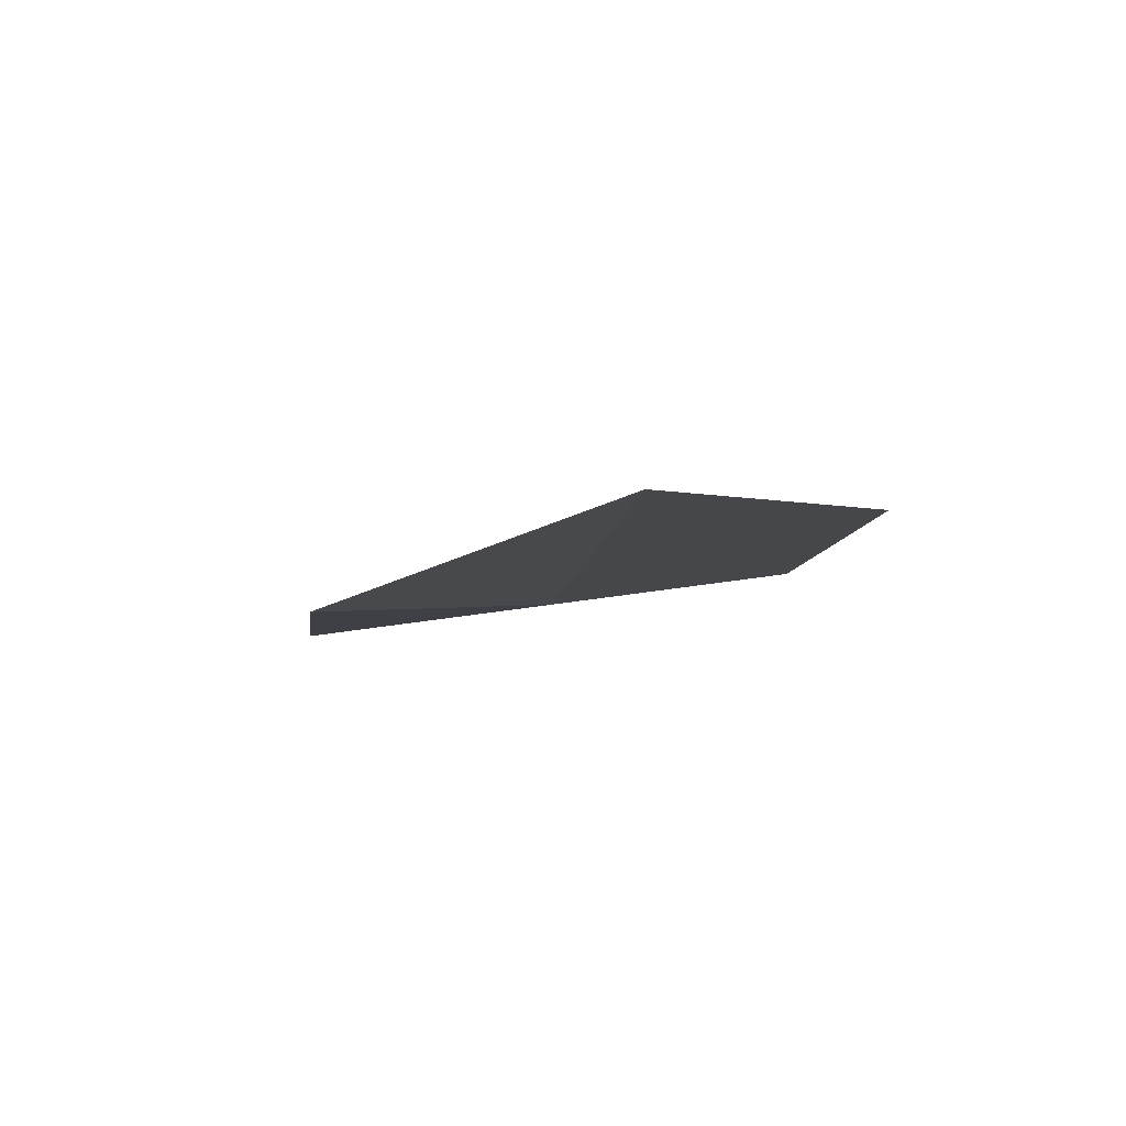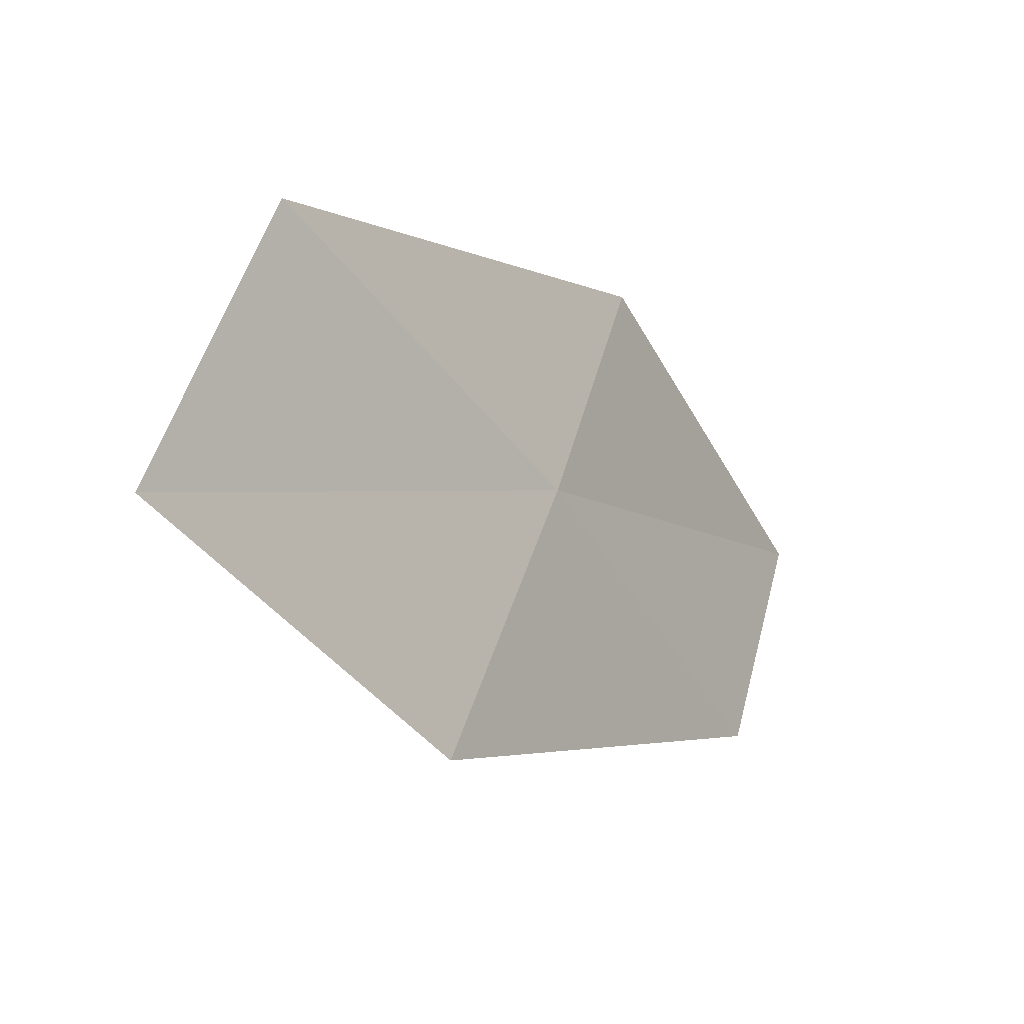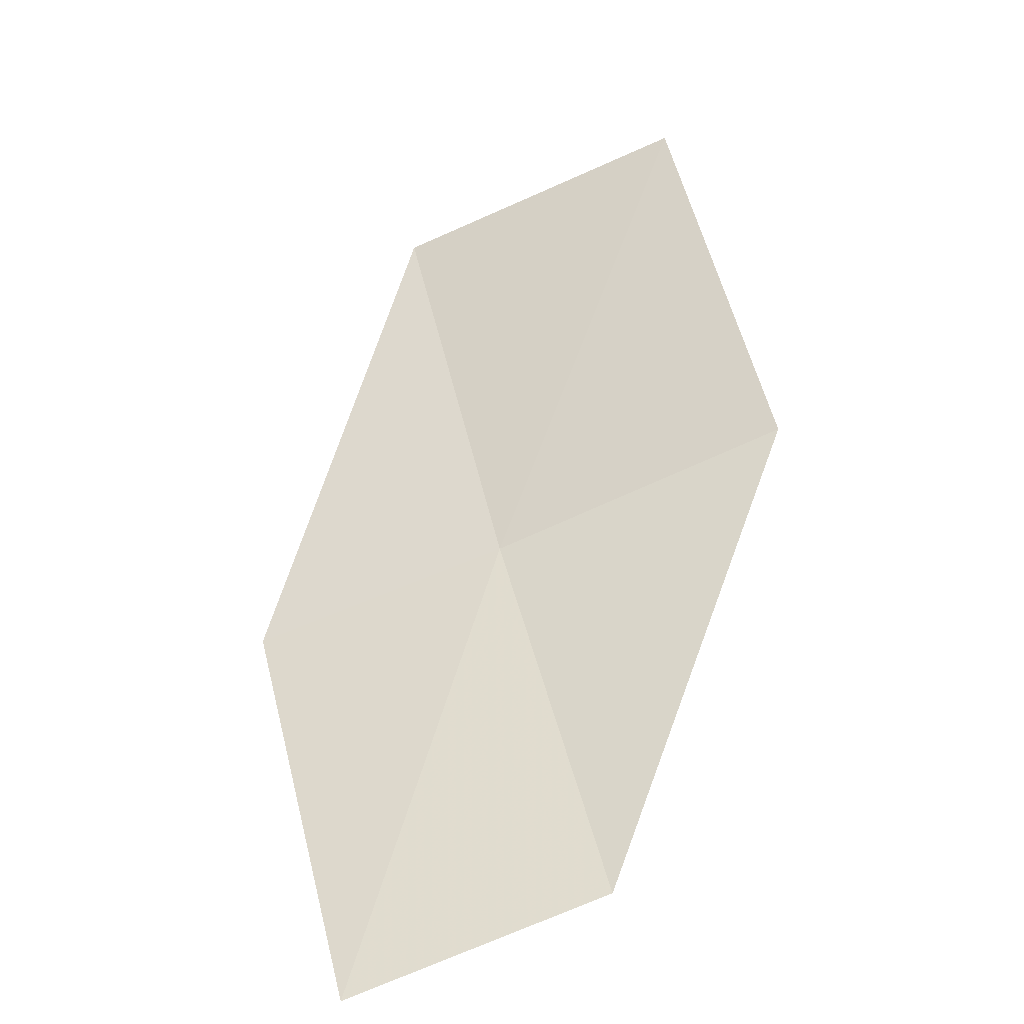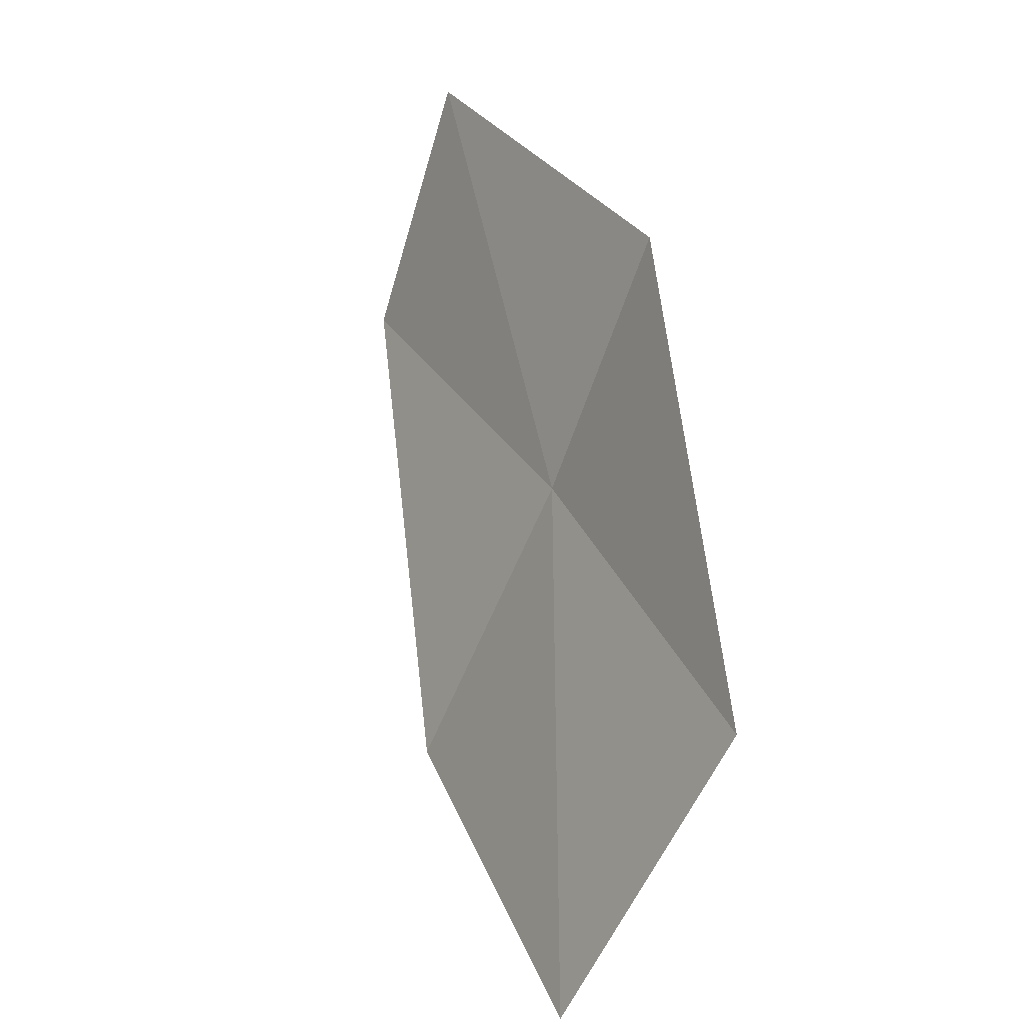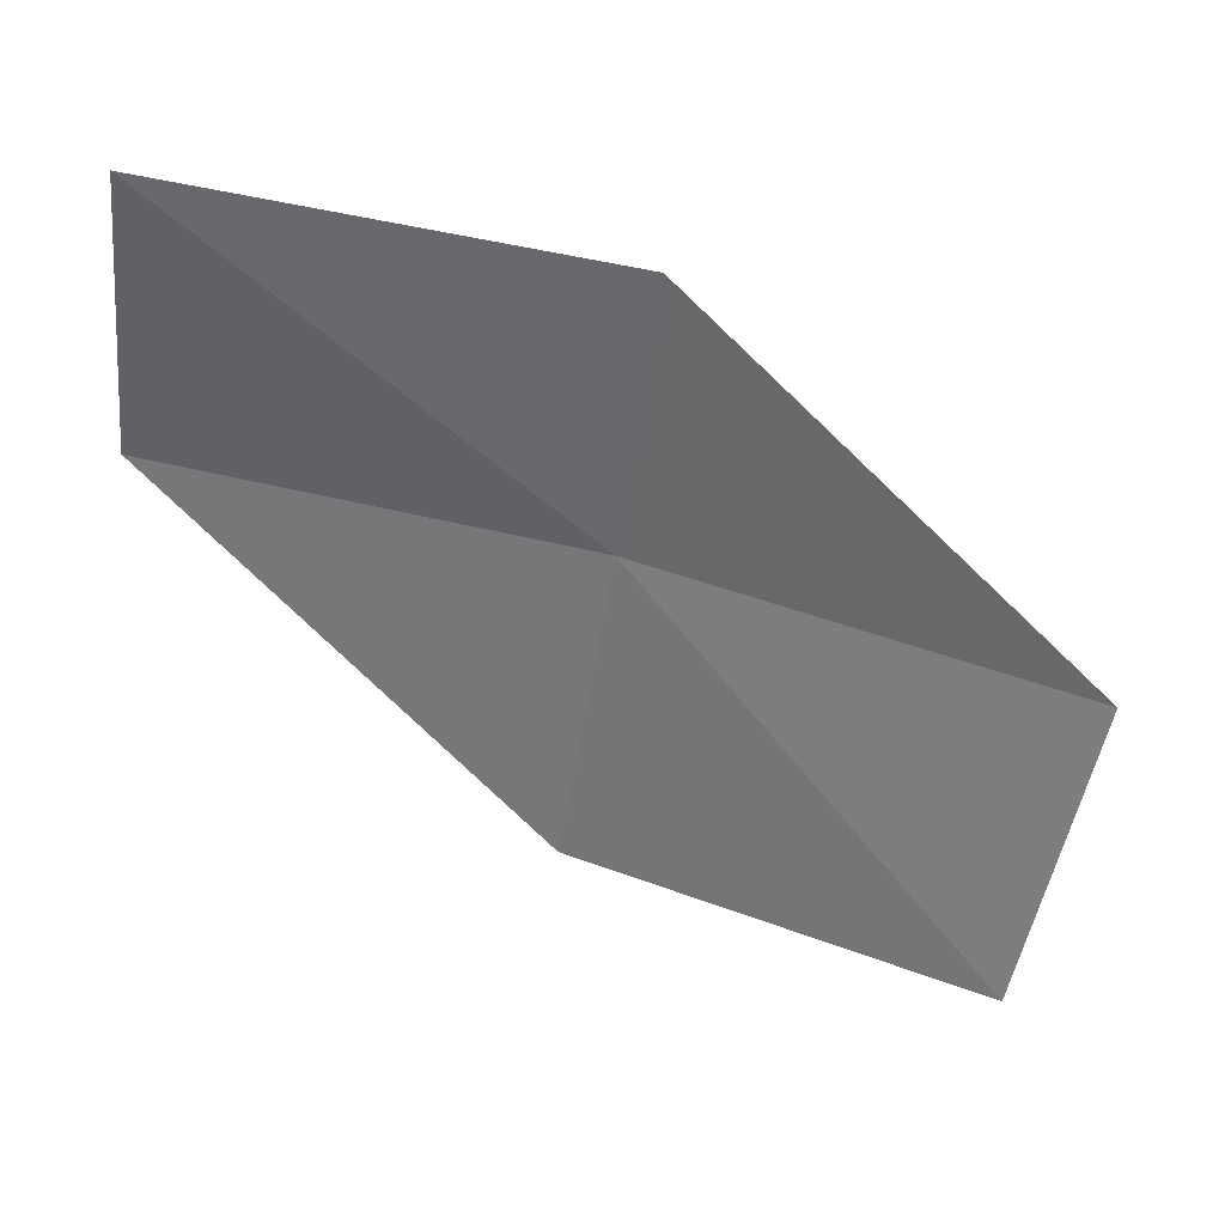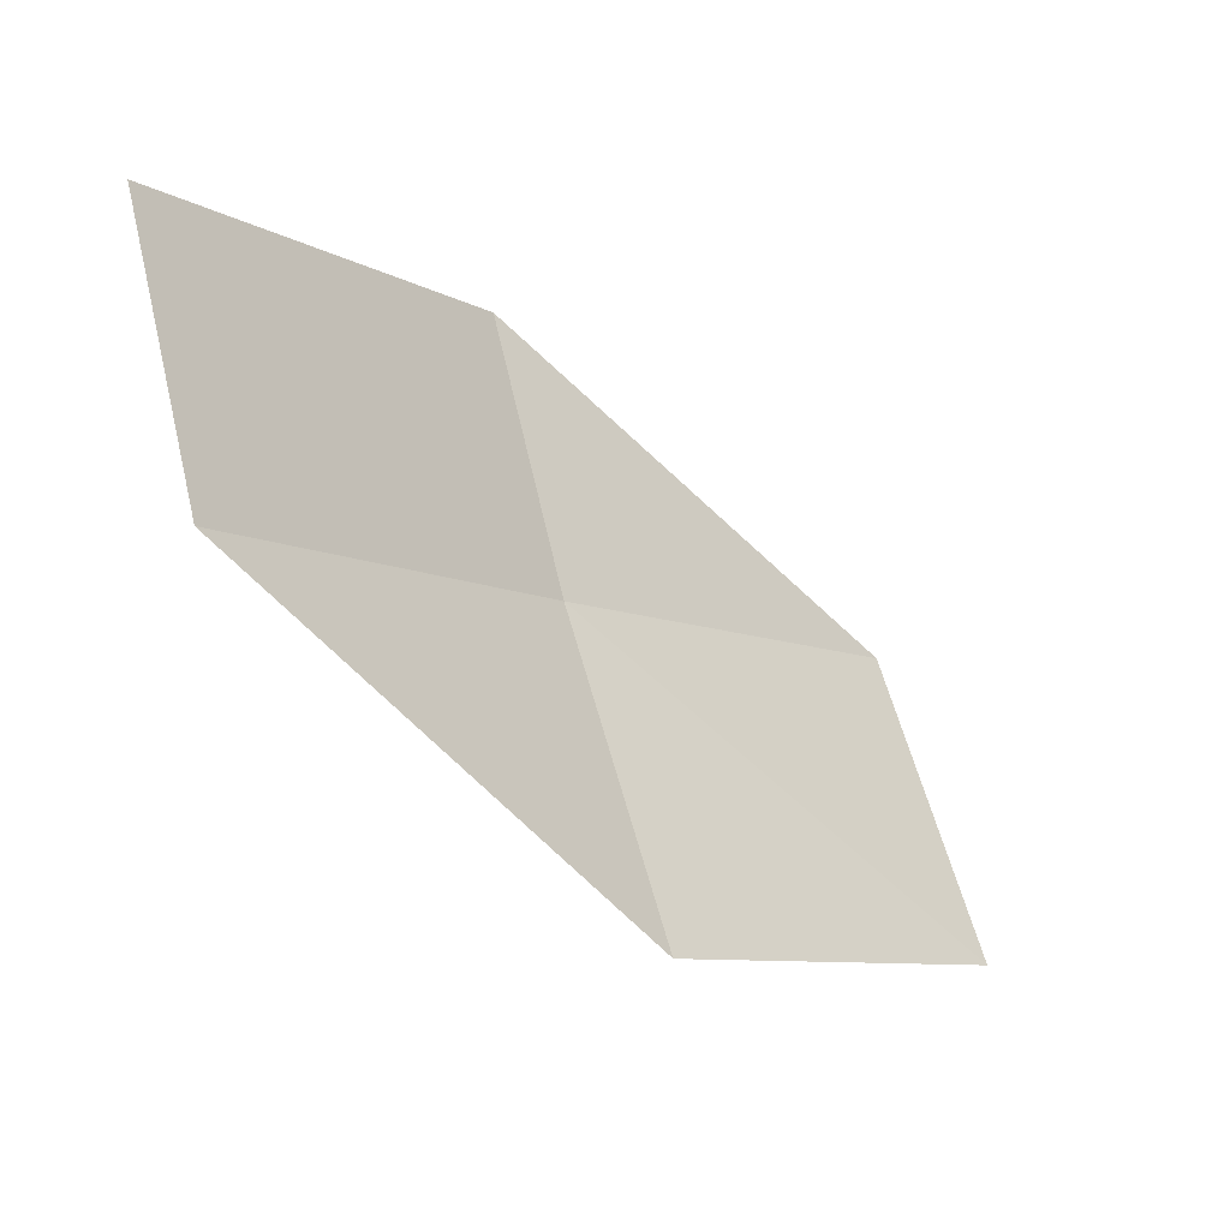
<metadata>
{"format":"obj","ext":"obj","renderer":"f3d","projection":"perspective","resolution":1024,"background":"white","views":[{"elev":-28.6,"azim":45.2,"up":"+Y"},{"elev":-51.4,"azim":-72.1,"up":"+Z"},{"elev":38.7,"azim":70.8,"up":"+Y"},{"elev":26.3,"azim":-127.3,"up":"+Z"},{"elev":56.1,"azim":-179.9,"up":"+Z"},{"elev":-3.2,"azim":115.7,"up":"+Z"}]}
</metadata>
<code>
v -7.26 -17.57 15.77
v -9.114 -17 15.61
v -8.798 -16.41 14.34
v -7.029 -17.01 14.47
v -7.425 -17.96 16.92
v -5.383 -17.93 15.92
v -5.491 -18.28 17.09
f 1 3 2
f 1 4 3
f 1 2 5
f 1 6 4
f 1 5 7
f 1 7 6

</code>
